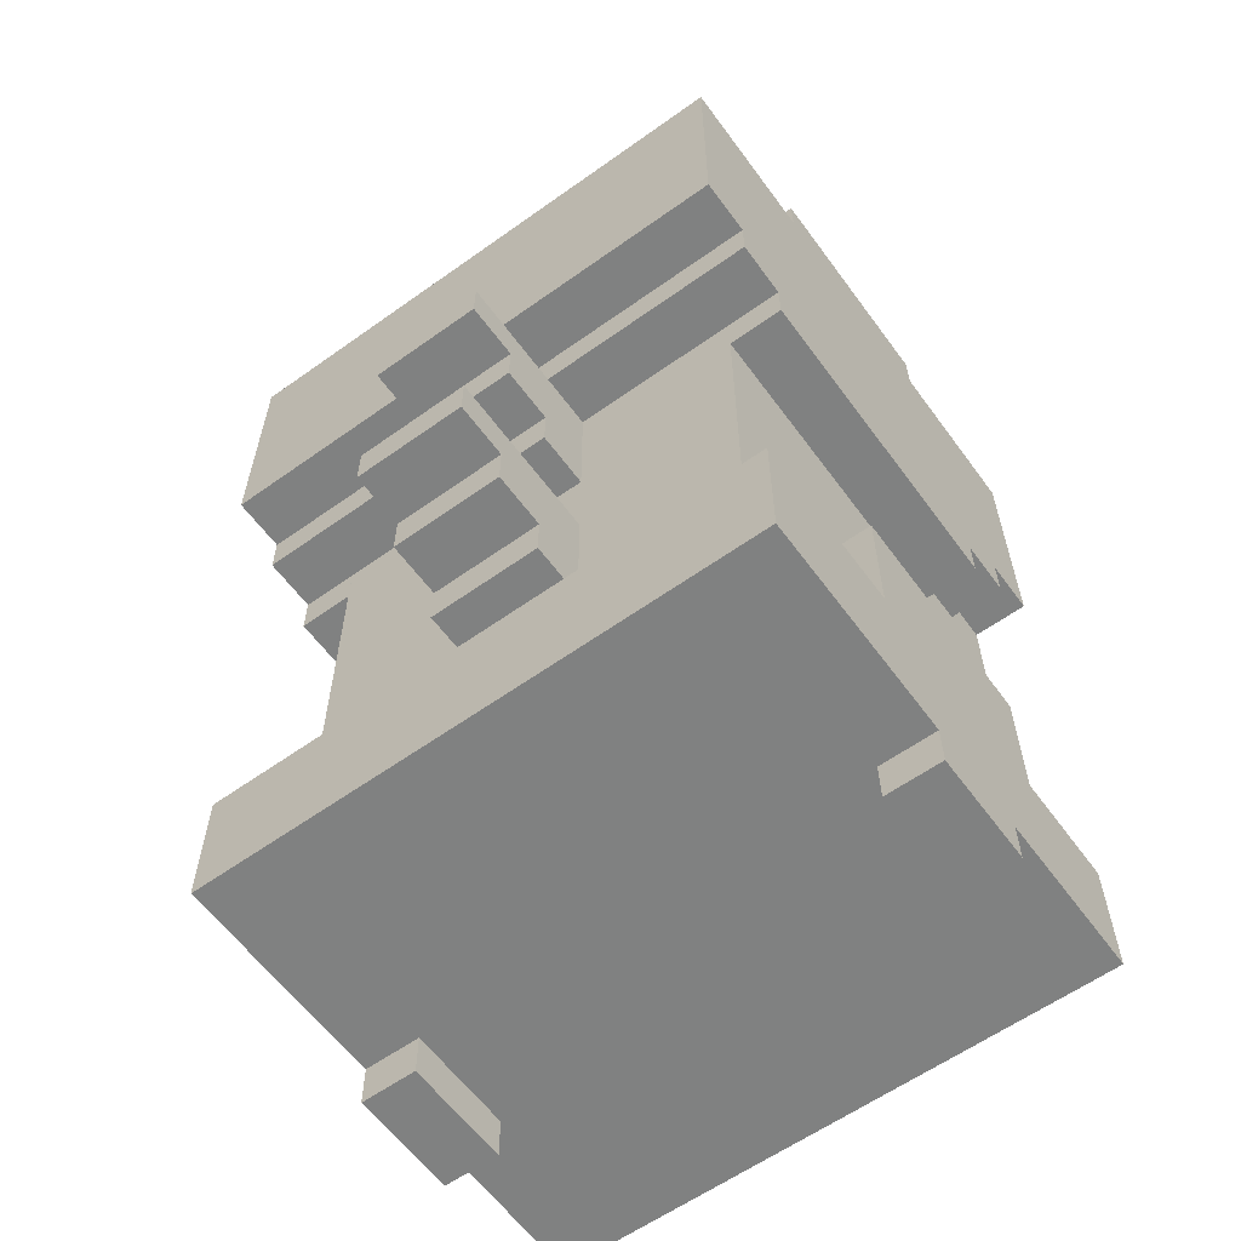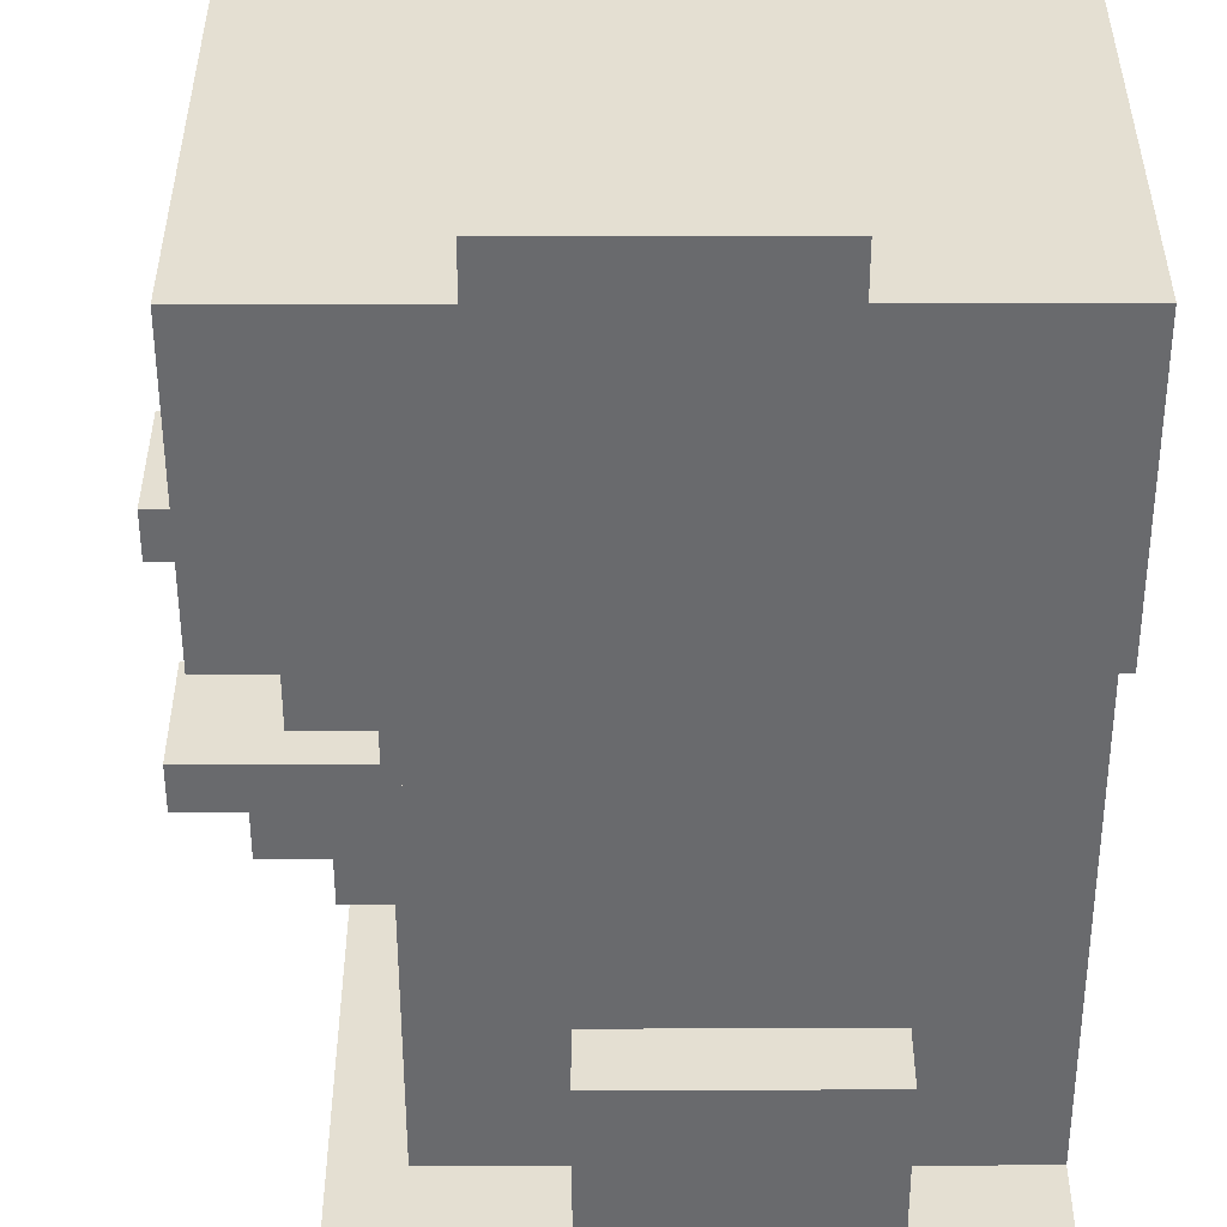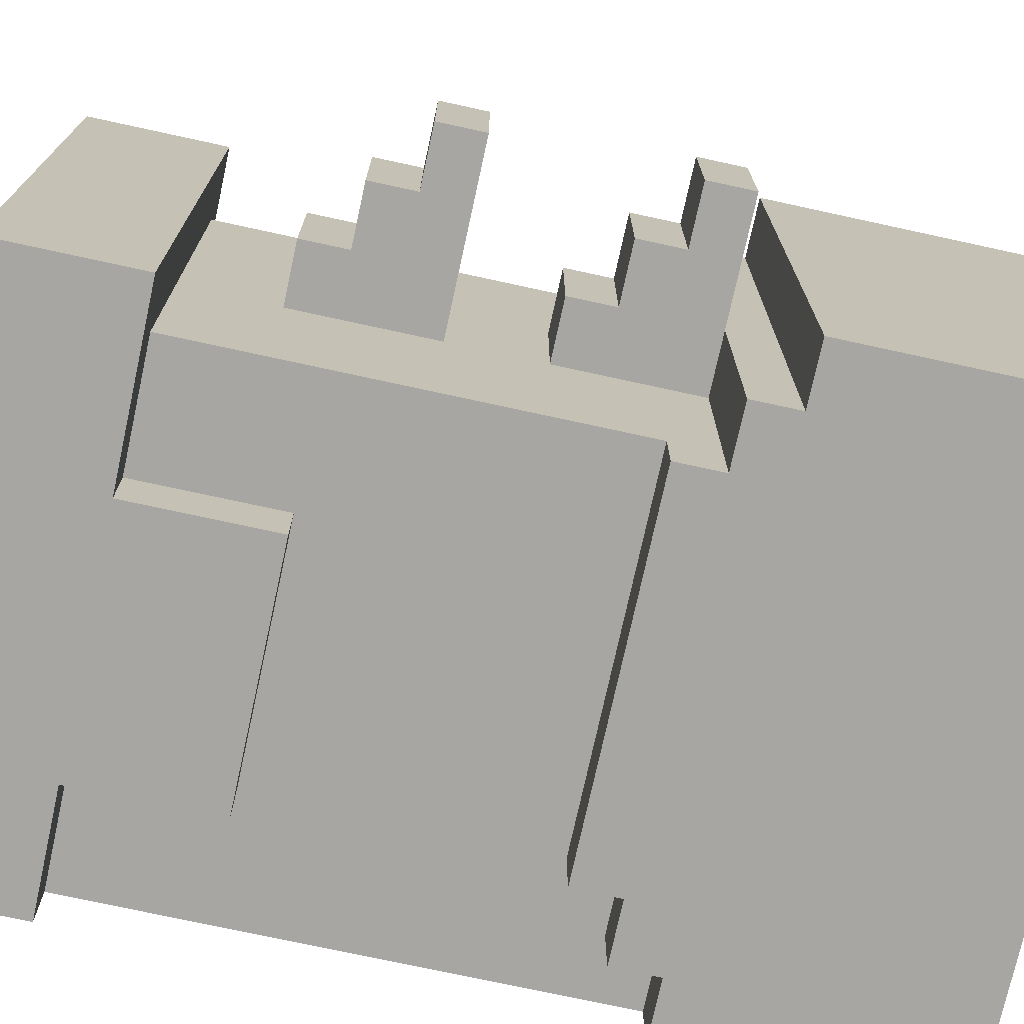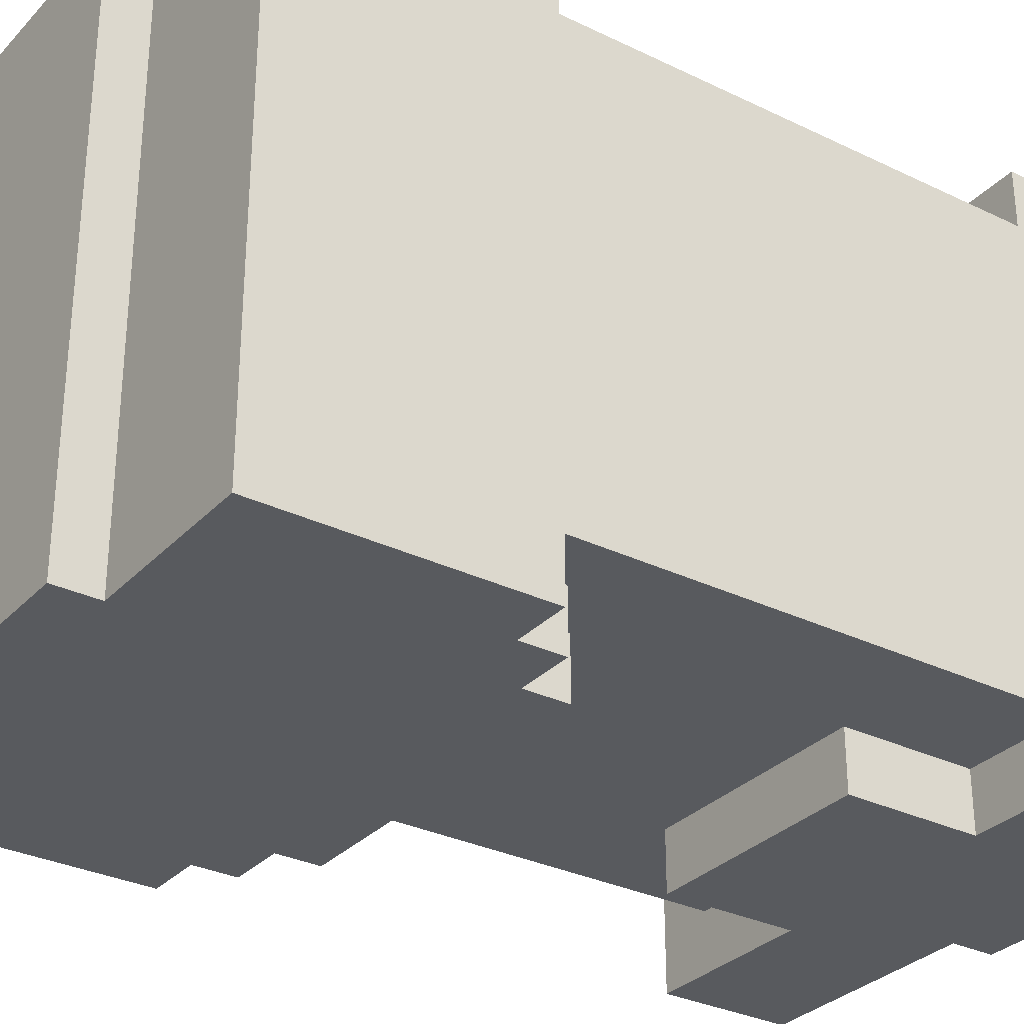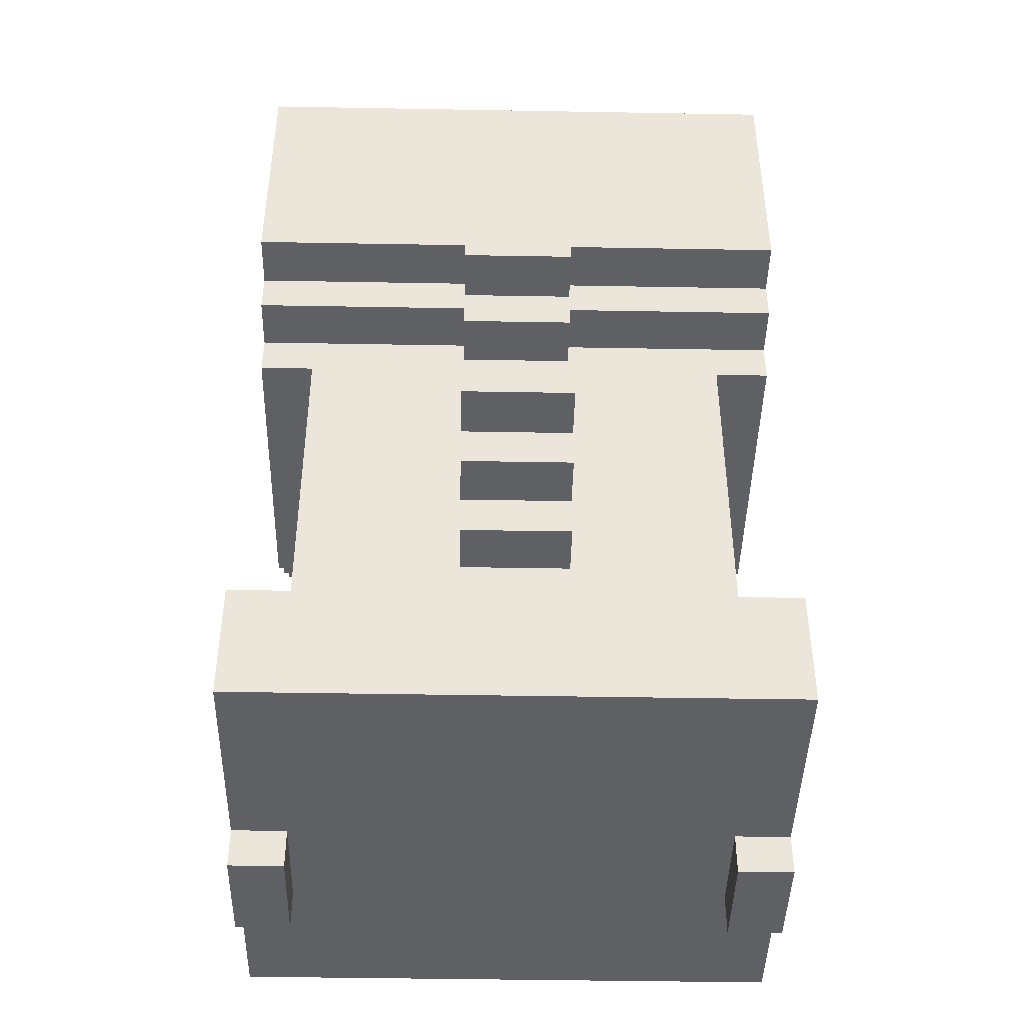
<metadata>
{"format":"obj","ext":"obj","renderer":"f3d","projection":"perspective","resolution":1024,"background":"white","views":[{"elev":-60.3,"azim":126.1,"up":"+Y"},{"elev":-53.0,"azim":-179.9,"up":"+Z"},{"elev":-74.2,"azim":77.7,"up":"+Z"},{"elev":-31.1,"azim":-124.8,"up":"+Z"},{"elev":-43.7,"azim":88.8,"up":"+Y"}]}
</metadata>
<code>
g heavy_champion_armor_left
v -0.04307 -0.3912 -0.1916
v -0.04307 -0.3053 -0.1916
v -0.04307 -0.3053 0.1916
v -0.04307 -0.3912 0.1916
v 0.03211 -0.2193 0.1916
v 0.03211 -0.3053 0.1916
v 0.03211 -0.3053 -0.1916
v 0.03211 -0.2193 -0.1916
v 0.0697 -0.3912 0.1916
v 0.0697 -0.4199 0.1916
v 0.0697 -0.4199 0.1533
v 0.0697 -0.3912 0.1533
v 0.0697 -0.4199 -0.1916
v 0.0697 -0.3912 -0.1916
v 0.0697 -0.3912 -0.1533
v 0.0697 -0.4199 -0.1533
v 0.1449 -0.4199 0.1916
v 0.1449 -0.3912 0.1916
v 0.1449 -0.4199 0.1533
v 0.1449 -0.3912 0.1533
v 0.1449 -0.3912 -0.1533
v 0.1449 -0.3912 -0.1916
v 0.1449 -0.4199 -0.1916
v 0.1449 -0.4199 -0.1533
v 0.1825 -0.2193 0.1916
v 0.1825 -0.2193 -0.1916
v 0.1825 -0.3053 -0.1916
v 0.1825 -0.3053 0.1916
v 0.2952 -0.3053 0.1916
v 0.2952 -0.3053 -0.1916
v 0.2952 -0.3912 -0.1916
v 0.2952 -0.3912 0.1916
v 0.03211 -0.3053 0.1916
v -0.04307 -0.3912 0.1916
v -0.04307 -0.3053 0.1916
v 0.0697 -0.3912 0.1916
v 0.1449 -0.3912 0.1916
v 0.1825 -0.3053 0.1916
v 0.1449 -0.4199 0.1916
v 0.0697 -0.4199 0.1916
v 0.2952 -0.3912 0.1916
v 0.2952 -0.3053 0.1916
v 0.1825 -0.2193 0.1916
v 0.03211 -0.2193 0.1916
v 0.1449 -0.4199 -0.1533
v 0.0697 -0.4199 -0.1533
v 0.0697 -0.3912 -0.1533
v 0.1449 -0.3912 -0.1533
v 0.0697 -0.4199 0.1533
v 0.1449 -0.4199 0.1533
v 0.0697 -0.3912 0.1533
v 0.1449 -0.3912 0.1533
v -0.04307 -0.3912 -0.1916
v 0.03211 -0.3053 -0.1916
v -0.04307 -0.3053 -0.1916
v 0.0697 -0.3912 -0.1916
v 0.1449 -0.3912 -0.1916
v 0.1449 -0.4199 -0.1916
v 0.0697 -0.4199 -0.1916
v 0.1825 -0.3053 -0.1916
v 0.2952 -0.3912 -0.1916
v 0.2952 -0.3053 -0.1916
v 0.03211 -0.2193 -0.1916
v 0.1825 -0.2193 -0.1916
v 0.0697 -0.4199 0.1533
v 0.0697 -0.4199 0.1916
v 0.1449 -0.4199 0.1916
v 0.1449 -0.4199 0.1533
v 0.0697 -0.4199 -0.1916
v 0.0697 -0.4199 -0.1533
v 0.1449 -0.4199 -0.1533
v 0.1449 -0.4199 -0.1916
v 0.0697 -0.3912 0.1533
v -0.04307 -0.3912 0.1916
v 0.0697 -0.3912 0.1916
v 0.0697 -0.3912 -0.1533
v 0.1449 -0.3912 0.1533
v 0.1449 -0.3912 -0.1533
v 0.2952 -0.3912 -0.1916
v 0.2952 -0.3912 0.1916
v 0.1449 -0.3912 0.1916
v -0.04307 -0.3912 -0.1916
v 0.0697 -0.3912 -0.1916
v 0.1449 -0.3912 -0.1916
v -0.04307 -0.3053 -0.1916
v 0.03211 -0.3053 -0.1916
v 0.03211 -0.3053 0.1916
v -0.04307 -0.3053 0.1916
v 0.2952 -0.3053 -0.1916
v 0.2952 -0.3053 0.1916
v 0.1825 -0.3053 0.1916
v 0.1825 -0.3053 -0.1916
v 0.03211 -0.2193 -0.1916
v 0.1825 -0.2193 -0.1916
v 0.1825 -0.2193 0.1916
v 0.03211 -0.2193 0.1916
v 0.2576 0.009911 0.1533
v 0.2576 0.009911 -0.1533
v 0.2576 -0.3053 -0.1533
v 0.2576 -0.3053 0.1533
v -0.04307 0.009911 -0.1533
v -0.04307 -0.3053 -0.1533
v 0.2576 -0.3053 -0.1533
v 0.2576 0.009911 -0.1533
v 0.2576 0.009911 0.1533
v 0.2576 -0.3053 0.1533
v -0.04307 -0.3053 0.1533
v -0.04307 0.009911 0.1533
v 0.2952 -0.2193 0.03832
v 0.2952 -0.2193 -0.03832
v 0.2952 -0.248 -0.03832
v 0.2952 -0.248 0.03832
v 0.2952 -0.07605 0.03832
v 0.2952 -0.07605 -0.03832
v 0.2952 -0.1047 -0.03832
v 0.2952 -0.1047 0.03832
v 0.3328 -0.1907 0.03832
v 0.3328 -0.1907 -0.03832
v 0.3328 -0.2193 -0.03832
v 0.3328 -0.2193 0.03832
v 0.3328 -0.04739 0.03832
v 0.3328 -0.04739 -0.03832
v 0.3328 -0.07605 -0.03832
v 0.3328 -0.07605 0.03832
v 0.3704 -0.162 0.03832
v 0.3704 -0.162 -0.03832
v 0.3704 -0.1907 -0.03832
v 0.3704 -0.1907 0.03832
v 0.3704 -0.01874 0.03832
v 0.3704 -0.01874 -0.03832
v 0.3704 -0.04739 -0.03832
v 0.3704 -0.04739 0.03832
v 0.2952 -0.248 0.03832
v 0.2576 -0.248 0.03832
v 0.2952 -0.2193 0.03832
v 0.2576 -0.162 0.03832
v 0.3328 -0.1907 0.03832
v 0.3328 -0.2193 0.03832
v 0.3704 -0.162 0.03832
v 0.3704 -0.1907 0.03832
v 0.2952 -0.1047 0.03832
v 0.2576 -0.1047 0.03832
v 0.2952 -0.07605 0.03832
v 0.2576 -0.01874 0.03832
v 0.3328 -0.04739 0.03832
v 0.3328 -0.07605 0.03832
v 0.3704 -0.01874 0.03832
v 0.3704 -0.04739 0.03832
v 0.2576 -0.248 -0.03832
v 0.2952 -0.248 -0.03832
v 0.2952 -0.2193 -0.03832
v 0.2576 -0.162 -0.03832
v 0.3328 -0.1907 -0.03832
v 0.3328 -0.2193 -0.03832
v 0.3704 -0.162 -0.03832
v 0.3704 -0.1907 -0.03832
v 0.2576 -0.1047 -0.03832
v 0.2952 -0.1047 -0.03832
v 0.2952 -0.07605 -0.03832
v 0.2576 -0.01874 -0.03832
v 0.3328 -0.04739 -0.03832
v 0.3328 -0.07605 -0.03832
v 0.3704 -0.01874 -0.03832
v 0.3704 -0.04739 -0.03832
v 0.2952 -0.248 0.03832
v 0.2952 -0.248 -0.03832
v 0.2576 -0.248 -0.03832
v 0.2576 -0.248 0.03832
v 0.3328 -0.2193 0.03832
v 0.3328 -0.2193 -0.03832
v 0.2952 -0.2193 -0.03832
v 0.2952 -0.2193 0.03832
v 0.3704 -0.1907 0.03832
v 0.3704 -0.1907 -0.03832
v 0.3328 -0.1907 -0.03832
v 0.3328 -0.1907 0.03832
v 0.2952 -0.1047 0.03832
v 0.2952 -0.1047 -0.03832
v 0.2576 -0.1047 -0.03832
v 0.2576 -0.1047 0.03832
v 0.3328 -0.07605 0.03832
v 0.3328 -0.07605 -0.03832
v 0.2952 -0.07605 -0.03832
v 0.2952 -0.07605 0.03832
v 0.3704 -0.04739 0.03832
v 0.3704 -0.04739 -0.03832
v 0.3328 -0.04739 -0.03832
v 0.3328 -0.04739 0.03832
v 0.2576 -0.162 -0.03832
v 0.3704 -0.162 -0.03832
v 0.3704 -0.162 0.03832
v 0.2576 -0.162 0.03832
v 0.2576 -0.01874 -0.03832
v 0.3704 -0.01874 -0.03832
v 0.3704 -0.01874 0.03832
v 0.2576 -0.01874 0.03832
v -0.04307 0.009911 0.1533
v -0.04307 -0.3053 0.1533
v -0.04307 -0.3053 -0.1533
v -0.04307 0.009911 -0.1533
v -0.04307 0.009911 -0.1916
v -0.04307 0.1818 -0.1916
v -0.04307 0.1818 0.1916
v -0.04307 0.009911 0.1916
v 0.0697 0.1818 -0.1916
v 0.0697 0.2105 -0.1916
v 0.0697 0.2105 0.1916
v 0.0697 0.1818 0.1916
v 0.22 0.2105 -0.1916
v 0.22 0.1818 -0.1916
v 0.22 0.1818 0.1916
v 0.22 0.2105 0.1916
v 0.3328 0.1818 -0.1916
v 0.3328 0.009911 -0.1916
v 0.3328 0.009911 0.1916
v 0.3328 0.1818 0.1916
v -0.00548 0.009911 0.1916
v -0.04307 0.009911 0.1916
v -0.04307 0.1818 0.1916
v 0.0697 0.1818 0.1916
v 0.03211 -0.01874 0.1916
v -0.00548 -0.01874 0.1916
v 0.2576 -0.01874 0.1916
v 0.2576 -0.04739 0.1916
v 0.03211 -0.04739 0.1916
v 0.22 0.1818 0.1916
v 0.2952 0.009911 0.1916
v 0.2952 -0.01874 0.1916
v 0.3328 0.1818 0.1916
v 0.3328 0.009911 0.1916
v 0.22 0.2105 0.1916
v 0.22 0.1818 0.1916
v 0.0697 0.2105 0.1916
v 0.0697 0.1818 0.1916
v -0.04307 0.009911 -0.1916
v -0.00548 0.009911 -0.1916
v -0.04307 0.1818 -0.1916
v 0.0697 0.1818 -0.1916
v 0.03211 -0.01874 -0.1916
v -0.00548 -0.01874 -0.1916
v 0.2576 -0.01874 -0.1916
v 0.22 0.1818 -0.1916
v 0.2576 -0.04739 -0.1916
v 0.03211 -0.04739 -0.1916
v 0.2952 0.009911 -0.1916
v 0.2952 -0.01874 -0.1916
v 0.3328 0.1818 -0.1916
v 0.3328 0.009911 -0.1916
v 0.22 0.1818 -0.1916
v 0.22 0.2105 -0.1916
v 0.0697 0.2105 -0.1916
v 0.0697 0.1818 -0.1916
v -0.00548 -0.01874 0.1916
v 0.03211 -0.01874 0.1916
v 0.03211 -0.01874 -0.1533
v -0.00548 -0.01874 -0.1916
v 0.03211 -0.01874 -0.1916
v 0.2576 -0.01874 0.1533
v 0.2952 -0.01874 0.1533
v 0.2952 -0.01874 -0.1533
v 0.2576 -0.01874 -0.1533
v 0.2576 -0.01874 0.1916
v 0.2952 -0.01874 0.1916
v 0.2952 -0.01874 -0.1916
v 0.2576 -0.01874 -0.1916
v 0.2952 0.009911 0.1916
v 0.3328 0.009911 0.1916
v 0.3328 0.009911 -0.1916
v 0.2952 0.009911 -0.1916
v 0.0697 0.1818 -0.1916
v 0.0697 0.1818 0.1916
v -0.04307 0.1818 0.1916
v -0.04307 0.1818 -0.1916
v 0.3328 0.1818 -0.1916
v 0.3328 0.1818 0.1916
v 0.22 0.1818 0.1916
v 0.22 0.1818 -0.1916
v 0.22 0.2105 -0.1916
v 0.22 0.2105 0.1916
v 0.0697 0.2105 0.1916
v 0.0697 0.2105 -0.1916
v 0.03211 -0.04739 0.1533
v 0.03211 -0.04739 -0.1533
v 0.03211 -0.01874 -0.1533
v 0.03211 -0.01874 0.1916
v 0.03211 -0.04739 -0.1916
v 0.03211 -0.01874 -0.1916
v 0.03211 -0.01874 0.1916
v 0.03211 -0.04739 0.1916
v 0.03211 -0.01874 0.1916
v 0.2952 0.009911 0.1916
v 0.2952 0.009911 -0.1916
v 0.2952 -0.01874 -0.1533
v 0.2952 -0.01874 0.1533
v 0.2952 -0.01874 0.1916
v 0.2952 -0.01874 -0.1916
v -0.00548 0.009911 0.1916
v -0.00548 -0.01874 0.1916
v -0.00548 -0.01874 -0.1916
v -0.00548 0.009911 -0.1916
v -0.04307 0.009911 0.1916
v -0.00548 0.009911 0.1916
v -0.00548 0.009911 -0.1916
v -0.04307 0.009911 -0.1916
v 0.2576 -0.04739 0.1916
v 0.2576 -0.01874 0.1916
v 0.2576 -0.01874 0.1533
v 0.2576 -0.04739 0.1533
v 0.2576 -0.01874 -0.1916
v 0.2576 -0.04739 -0.1916
v 0.2576 -0.04739 -0.1533
v 0.2576 -0.01874 -0.1533
v 0.03211 -0.04739 0.1916
v 0.2576 -0.04739 0.1916
v 0.2576 -0.04739 0.1533
v 0.03211 -0.04739 0.1533
v 0.2576 -0.04739 -0.1916
v 0.03211 -0.04739 -0.1916
v 0.03211 -0.04739 -0.1533
v 0.2576 -0.04739 -0.1533
v -0.00548 -0.01874 0.1916
v 0.03211 -0.01874 0.1916
v 0.03211 -0.01874 0.1916
g heavy_champion_armor_left_0
f -321 -322 -323
f -320 -321 -323
f -317 -318 -319
f -316 -317 -319
f -313 -314 -315
f -313 -315 -312
f -309 -310 -311
f -308 -309 -311
f -305 -306 -307
f -305 -304 -306
f -301 -302 -303
f -300 -301 -303
f -297 -298 -299
f -296 -297 -299
f -293 -294 -295
f -292 -293 -295
f -289 -290 -291
f -291 -290 -288
f -288 -287 -291
f -287 -286 -291
f -288 -285 -287
f -288 -284 -285
f -286 -287 -283
f -286 -283 -282
f -286 -281 -291
f -281 -280 -291
f -277 -278 -279
f -277 -279 -276
f -273 -274 -275
f -273 -272 -274
f -269 -270 -271
f -270 -268 -271
f -268 -270 -267
f -268 -267 -266
f -265 -268 -266
f -270 -264 -267
f -264 -263 -267
f -264 -262 -263
f -270 -261 -264
f -261 -260 -264
f -257 -258 -259
f -257 -259 -256
f -253 -254 -255
f -253 -255 -252
f -249 -250 -251
f -251 -250 -248
f -247 -251 -248
f -247 -248 -246
f -246 -245 -247
f -245 -244 -247
f -244 -243 -247
f -248 -250 -242
f -248 -242 -241
f -240 -245 -246
f -237 -238 -239
f -236 -237 -239
f -233 -234 -235
f -232 -233 -235
f -229 -230 -231
f -228 -229 -231
f -225 -226 -227
f -224 -225 -227
f -221 -222 -223
f -220 -221 -223
f -217 -218 -219
f -216 -217 -219
f -213 -214 -215
f -212 -213 -215
f -209 -210 -211
f -208 -209 -211
f -205 -206 -207
f -204 -205 -207
f -201 -202 -203
f -200 -201 -203
f -197 -198 -199
f -196 -197 -199
f -193 -194 -195
f -192 -193 -195
f -189 -190 -191
f -188 -190 -189
f -188 -189 -187
f -187 -189 -186
f -188 -187 -185
f -185 -187 -184
f -181 -182 -183
f -180 -182 -181
f -180 -181 -179
f -179 -181 -178
f -180 -179 -177
f -177 -179 -176
f -173 -174 -175
f -172 -173 -175
f -172 -171 -173
f -171 -170 -173
f -172 -169 -171
f -169 -168 -171
f -165 -166 -167
f -164 -165 -167
f -164 -163 -165
f -163 -162 -165
f -164 -161 -163
f -161 -160 -163
f -157 -158 -159
f -156 -157 -159
f -153 -154 -155
f -152 -153 -155
f -149 -150 -151
f -148 -149 -151
f -145 -146 -147
f -144 -145 -147
f -141 -142 -143
f -140 -141 -143
f -137 -138 -139
f -136 -137 -139
f -133 -134 -135
f -132 -133 -135
f -129 -130 -131
f -128 -129 -131
f -125 -126 -127
f -124 -125 -127
f -121 -122 -123
f -120 -121 -123
f -117 -118 -119
f -116 -117 -119
f -113 -114 -115
f -112 -113 -115
f -109 -110 -111
f -108 -109 -111
f -105 -106 -107
f -105 -107 -104
f -107 -103 -104
f -107 -102 -103
f -104 -103 -101
f -101 -103 -100
f -103 -99 -100
f -98 -104 -101
f -98 -101 -97
f -97 -101 -96
f -98 -97 -95
f -95 -97 -94
f -91 -92 -93
f -91 -90 -92
f -87 -88 -89
f -87 -86 -88
f -88 -86 -85
f -88 -85 -84
f -83 -85 -86
f -82 -83 -86
f -81 -85 -83
f -85 -81 -80
f -82 -79 -83
f -79 -78 -83
f -82 -77 -79
f -77 -76 -79
f -73 -74 -75
f -73 -75 -72
f -69 -70 -71
f -68 -69 -71
f -68 -67 -69
f -64 -65 -66
f -63 -64 -66
f -66 -65 -62
f -65 -61 -62
f -64 -63 -60
f -63 -59 -60
f -56 -57 -58
f -55 -56 -58
f -52 -53 -54
f -51 -52 -54
f -48 -49 -50
f -47 -48 -50
f -44 -45 -46
f -43 -44 -46
f -40 -41 -42
f -39 -40 -42
f -41 -40 -38
f -40 -37 -38
f -42 -35 -36
f -34 -42 -36
f -31 -32 -33
f -30 -31 -33
f -33 -29 -30
f -31 -28 -32
f -25 -26 -27
f -24 -25 -27
f -21 -22 -23
f -20 -21 -23
f -17 -18 -19
f -16 -17 -19
f -13 -14 -15
f -12 -13 -15
f -9 -10 -11
f -8 -9 -11
f -5 -6 -7
f -4 -5 -7
f -1 -2 -3

</code>
